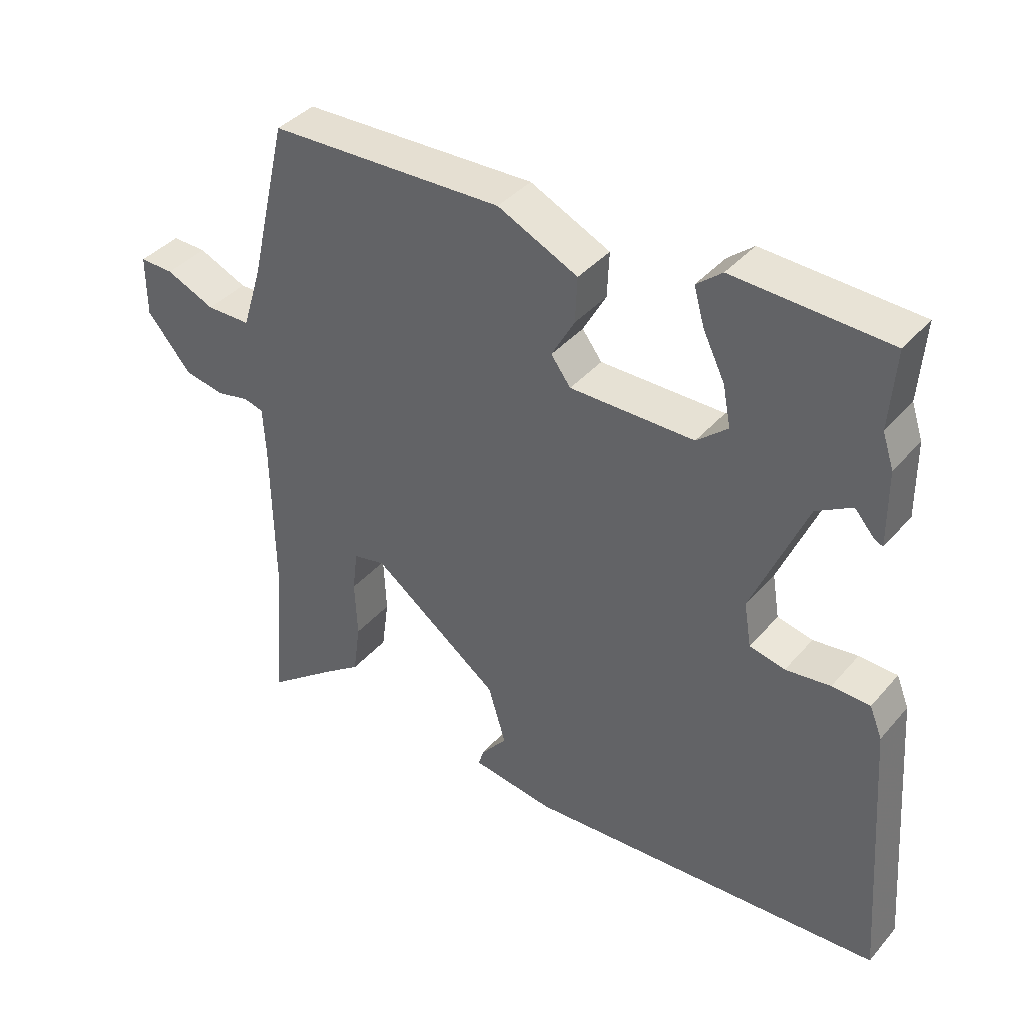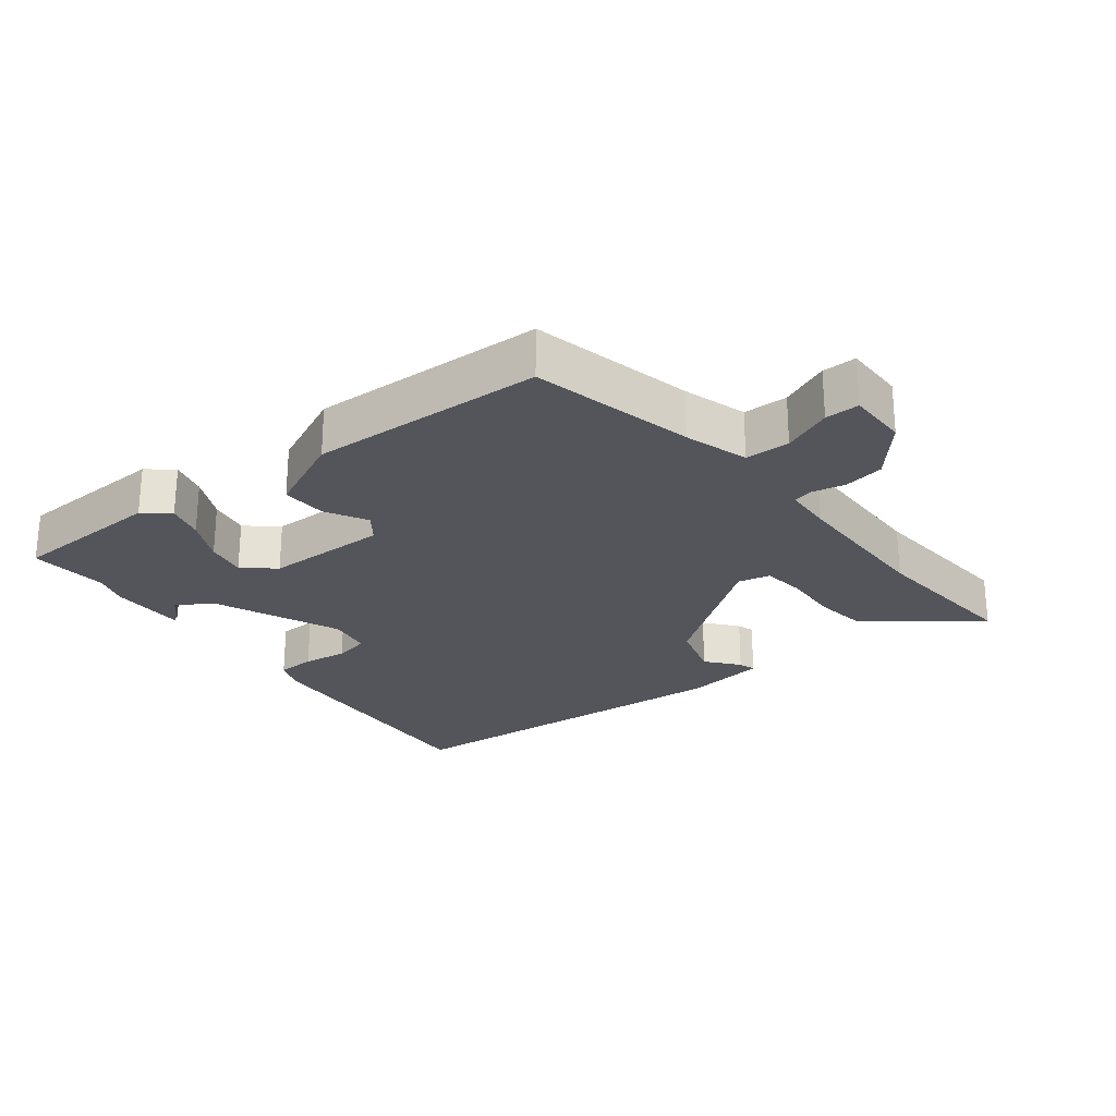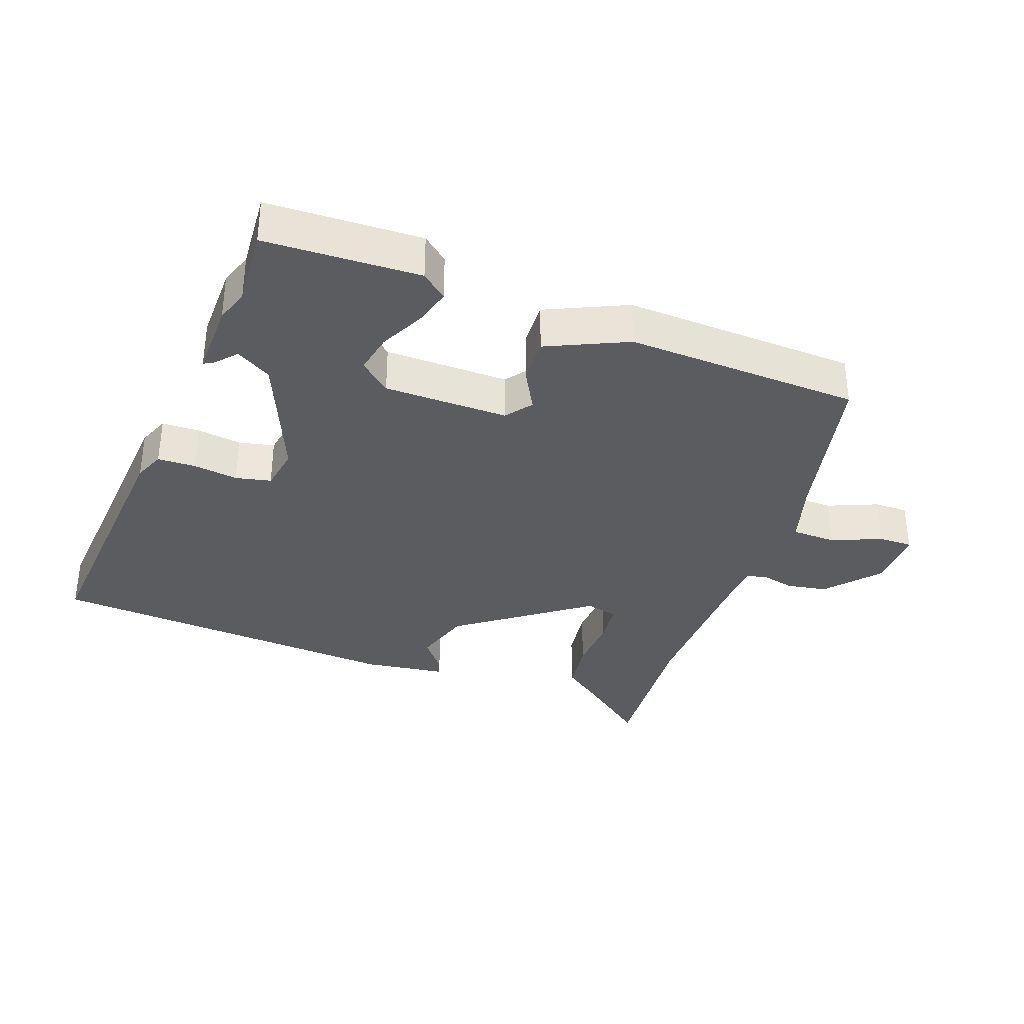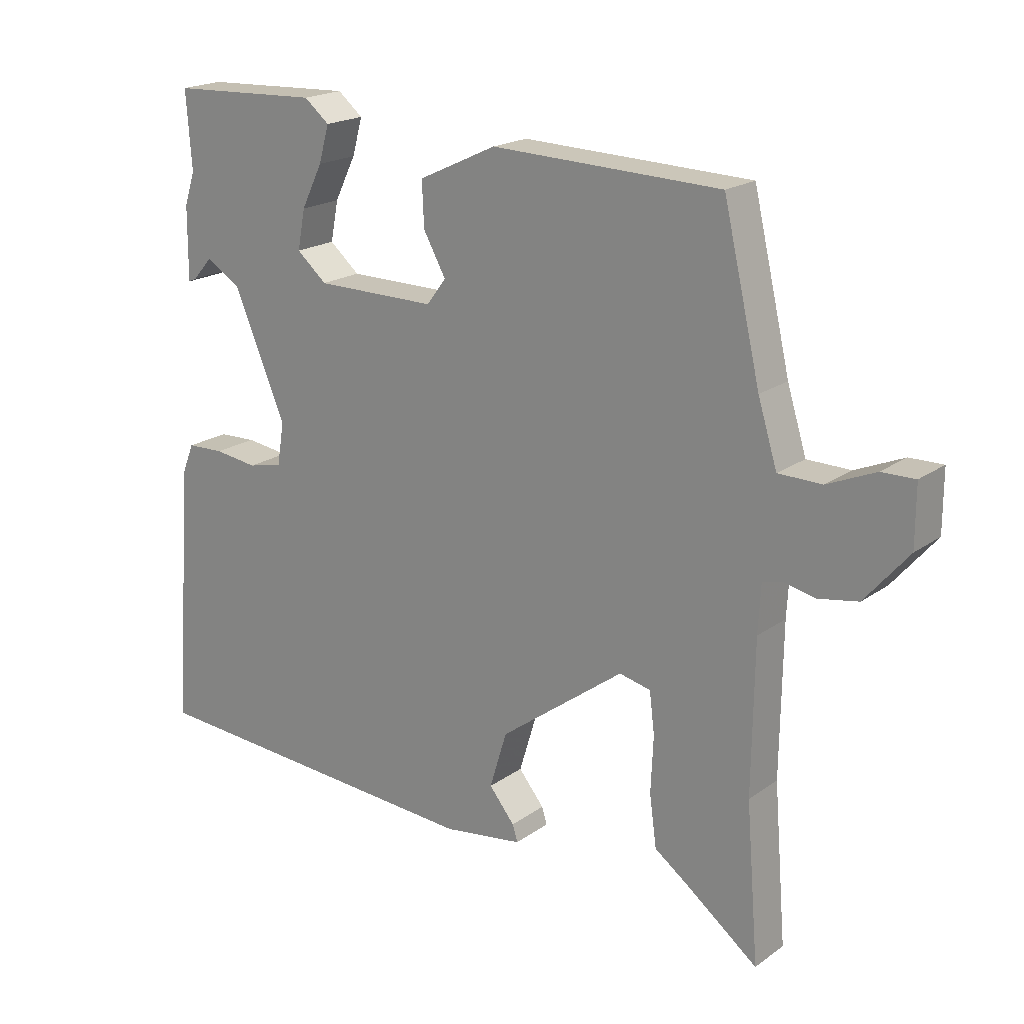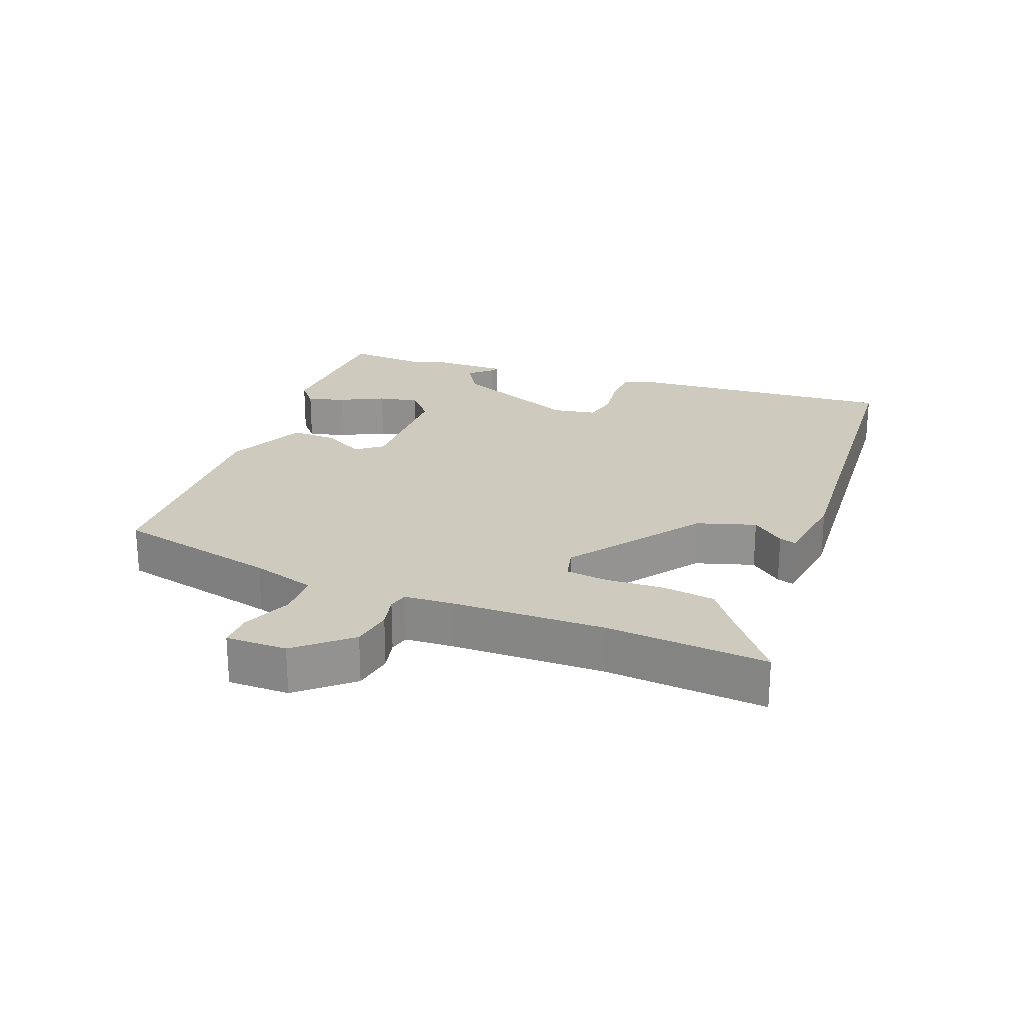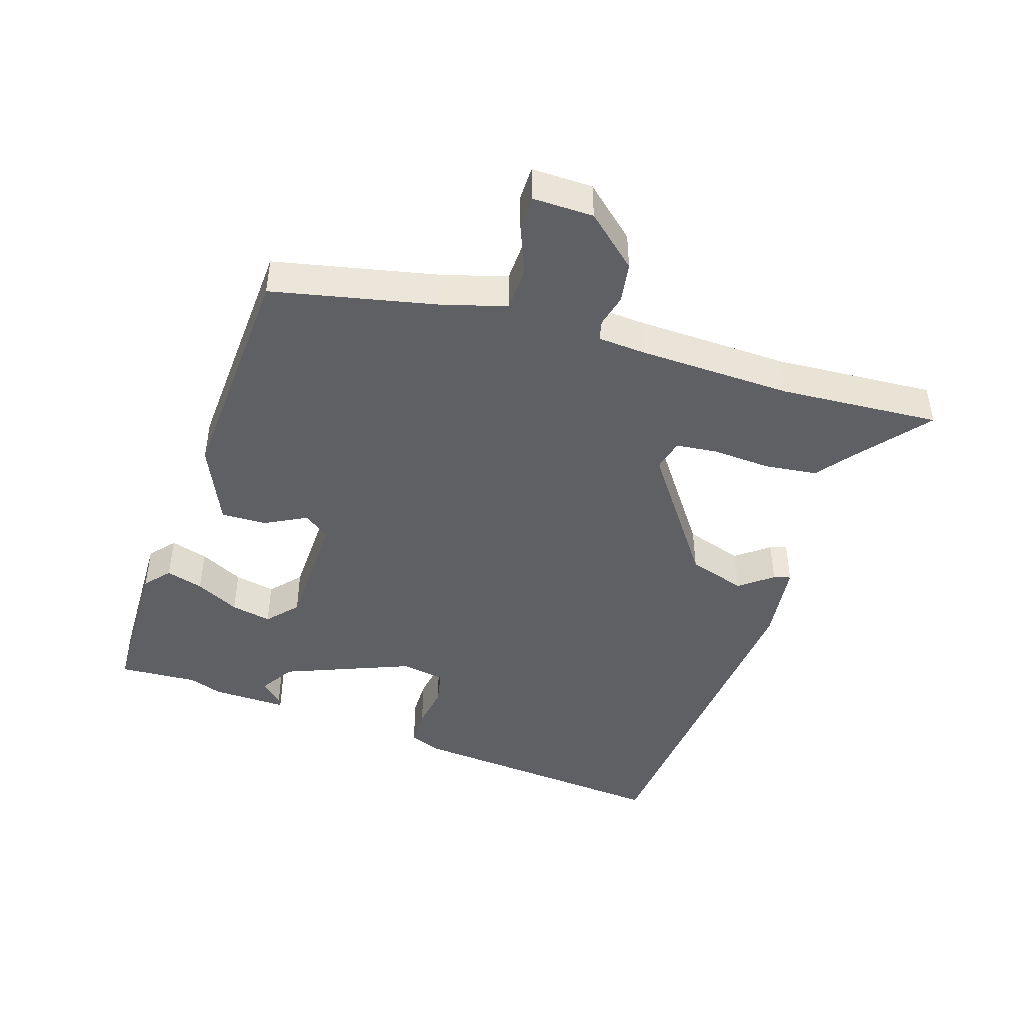
<metadata>
{"format":"obj","ext":"obj","renderer":"f3d","projection":"perspective","resolution":1024,"background":"white","views":[{"elev":39.3,"azim":-143.8,"up":"+Z"},{"elev":-25.0,"azim":37.8,"up":"+Y"},{"elev":-34.7,"azim":-20.4,"up":"+Y"},{"elev":19.5,"azim":37.6,"up":"+Z"},{"elev":23.2,"azim":110.6,"up":"+Y"},{"elev":-44.5,"azim":71.1,"up":"+Y"}]}
</metadata>
<code>
v -0.57 0.07 -0.495
v -0.54 0.07 -0.084
v -0.521 0.07 -0.037
v -0.463 0.07 -0.035
v -0.395 0.07 -0.044
v -0.341 0.07 -0.032
v -0.33 0.07 0.035
v -0.412 0.07 0.228
v -0.466 0.07 0.26
v -0.496 0.07 0.226
v -0.509 0.07 0.22
v -0.508 0.07 0.335
v -0.491 0.07 0.386
v -0.5 0.07 0.506
v -0.265 0.07 0.516
v -0.226 0.07 0.484
v -0.242 0.07 0.427
v -0.275 0.07 0.36
v -0.287 0.07 0.298
v -0.24 0.07 0.258
v -0.051 0.07 0.257
v -0.021 0.07 0.297
v -0.056 0.07 0.36
v -0.059 0.07 0.429
v 0.063 0.07 0.486
v 0.42 0.07 0.474
v 0.478 0.07 0.226
v 0.508 0.07 0.129
v 0.576 0.07 0.128
v 0.651 0.07 0.16
v 0.703 0.07 0.161
v 0.703 0.07 0.068
v 0.635 0.07 -0.012
v 0.573 0.07 -0.023
v 0.523 0.07 -0.012
v 0.493 0.07 -0.02
v 0.489 0.07 -0.094
v 0.486 0.07 -0.327
v 0.506 0.07 -0.571
v 0.396 0.07 -0.486
v 0.341 0.07 -0.446
v 0.33 0.07 -0.366
v 0.334 0.07 -0.278
v 0.326 0.07 -0.214
v 0.277 0.07 -0.203
v 0.082 0.07 -0.348
v 0.055 0.07 -0.437
v 0.095 0.07 -0.486
v 0.103 0.07 -0.512
v -0.022 0.07 -0.53
v -0.57 0 -0.495
v -0.54 0 -0.084
v -0.521 0 -0.037
v -0.463 0 -0.035
v -0.395 0 -0.044
v -0.341 0 -0.032
v -0.33 0 0.035
v -0.412 0 0.228
v -0.466 0 0.26
v -0.496 0 0.226
v -0.509 0 0.22
v -0.508 0 0.335
v -0.491 0 0.386
v -0.5 0 0.506
v -0.265 0 0.516
v -0.226 0 0.484
v -0.242 0 0.427
v -0.275 0 0.36
v -0.287 0 0.298
v -0.24 0 0.258
v -0.051 0 0.257
v -0.021 0 0.297
v -0.056 0 0.36
v -0.059 0 0.429
v 0.063 0 0.486
v 0.42 0 0.474
v 0.478 0 0.226
v 0.508 0 0.129
v 0.576 0 0.128
v 0.651 0 0.16
v 0.703 0 0.161
v 0.703 0 0.068
v 0.635 0 -0.012
v 0.573 0 -0.023
v 0.523 0 -0.012
v 0.493 0 -0.02
v 0.489 0 -0.094
v 0.486 0 -0.327
v 0.506 0 -0.571
v 0.396 0 -0.486
v 0.341 0 -0.446
v 0.33 0 -0.366
v 0.334 0 -0.278
v 0.326 0 -0.214
v 0.277 0 -0.203
v 0.082 0 -0.348
v 0.055 0 -0.437
v 0.095 0 -0.486
v 0.103 0 -0.512
v -0.022 0 -0.53
f 47 48 49 50
f 46 47 50 1
f 45 46 1 2
f 40 41 42 43
f 38 39 40 43
f 37 38 43 44
f 36 37 44 45
f 32 33 34 35
f 32 35 36
f 29 30 31 32
f 28 29 32 36
f 27 28 36 45
f 22 23 24 25
f 22 25 26 27
f 15 16 17 18
f 13 14 15 18
f 13 18 19
f 12 13 19 20
f 9 10 11 12
f 8 9 12 20
f 2 3 4 5
f 2 5 6
f 45 2 6
f 21 22 27 45
f 21 45 6 7
f 7 8 20 21
f 100 99 98 97
f 51 100 97 96
f 52 51 96 95
f 93 92 91 90
f 93 90 89 88
f 94 93 88 87
f 95 94 87 86
f 85 84 83 82
f 86 85 82
f 82 81 80 79
f 86 82 79 78
f 95 86 78 77
f 75 74 73 72
f 77 76 75 72
f 68 67 66 65
f 68 65 64 63
f 69 68 63
f 70 69 63 62
f 62 61 60 59
f 70 62 59 58
f 55 54 53 52
f 56 55 52
f 56 52 95
f 95 77 72 71
f 57 56 95 71
f 71 70 58 57
f 1 51 52 2
f 2 52 53 3
f 3 53 54 4
f 4 54 55 5
f 5 55 56 6
f 6 56 57 7
f 7 57 58 8
f 8 58 59 9
f 9 59 60 10
f 10 60 61 11
f 11 61 62 12
f 12 62 63 13
f 13 63 64 14
f 14 64 65 15
f 15 65 66 16
f 16 66 67 17
f 17 67 68 18
f 18 68 69 19
f 19 69 70 20
f 20 70 71 21
f 21 71 72 22
f 22 72 73 23
f 23 73 74 24
f 24 74 75 25
f 25 75 76 26
f 26 76 77 27
f 27 77 78 28
f 28 78 79 29
f 29 79 80 30
f 30 80 81 31
f 31 81 82 32
f 32 82 83 33
f 33 83 84 34
f 34 84 85 35
f 35 85 86 36
f 36 86 87 37
f 37 87 88 38
f 38 88 89 39
f 39 89 90 40
f 40 90 91 41
f 41 91 92 42
f 42 92 93 43
f 43 93 94 44
f 44 94 95 45
f 45 95 96 46
f 46 96 97 47
f 47 97 98 48
f 48 98 99 49
f 49 99 100 50
f 50 100 51 1

</code>
